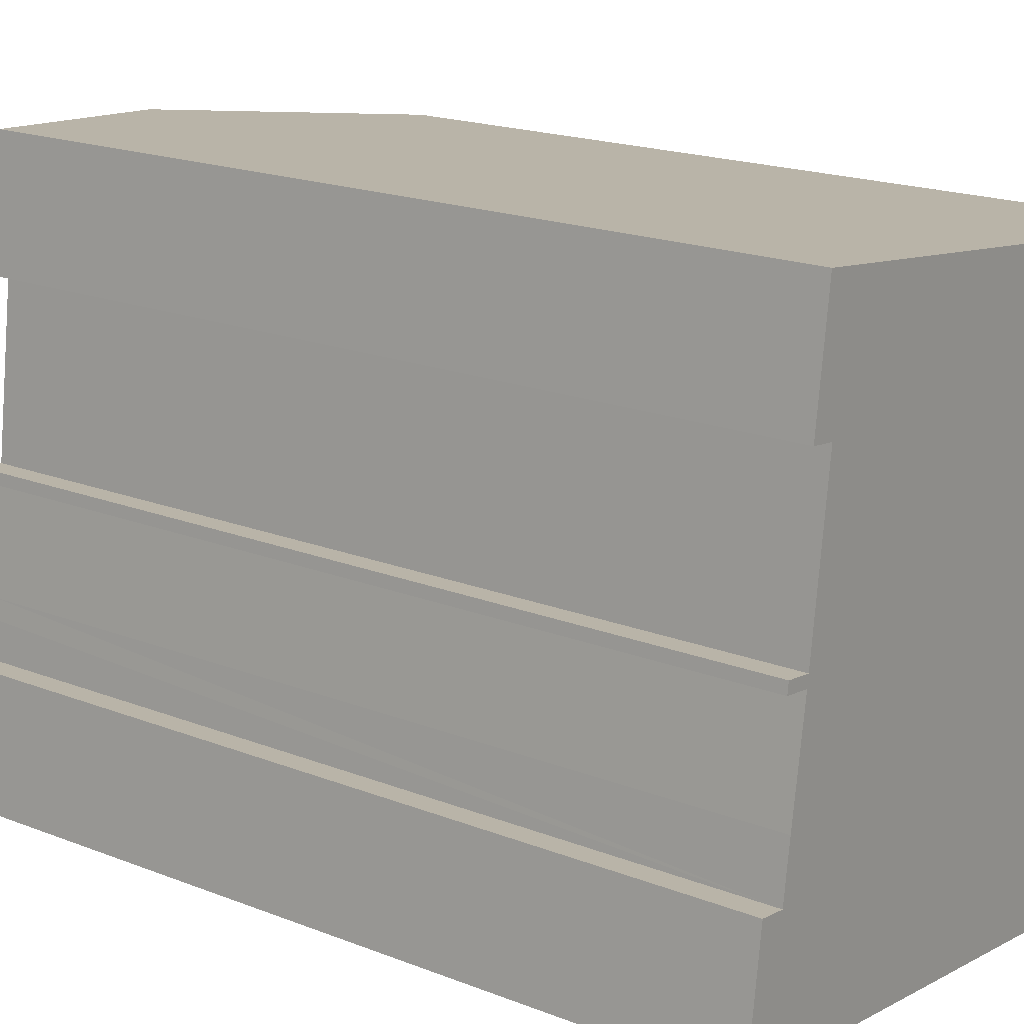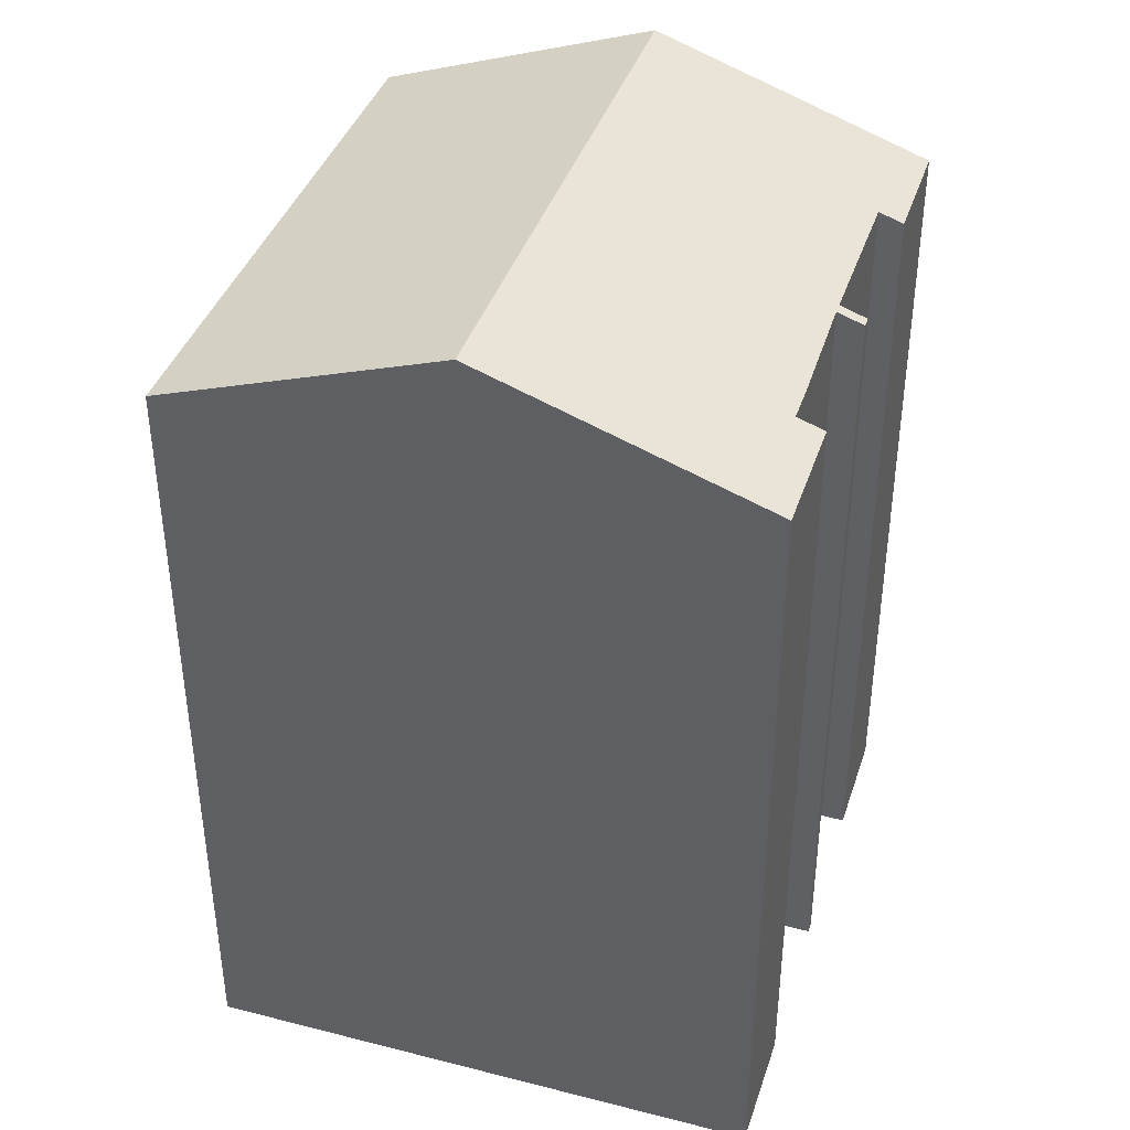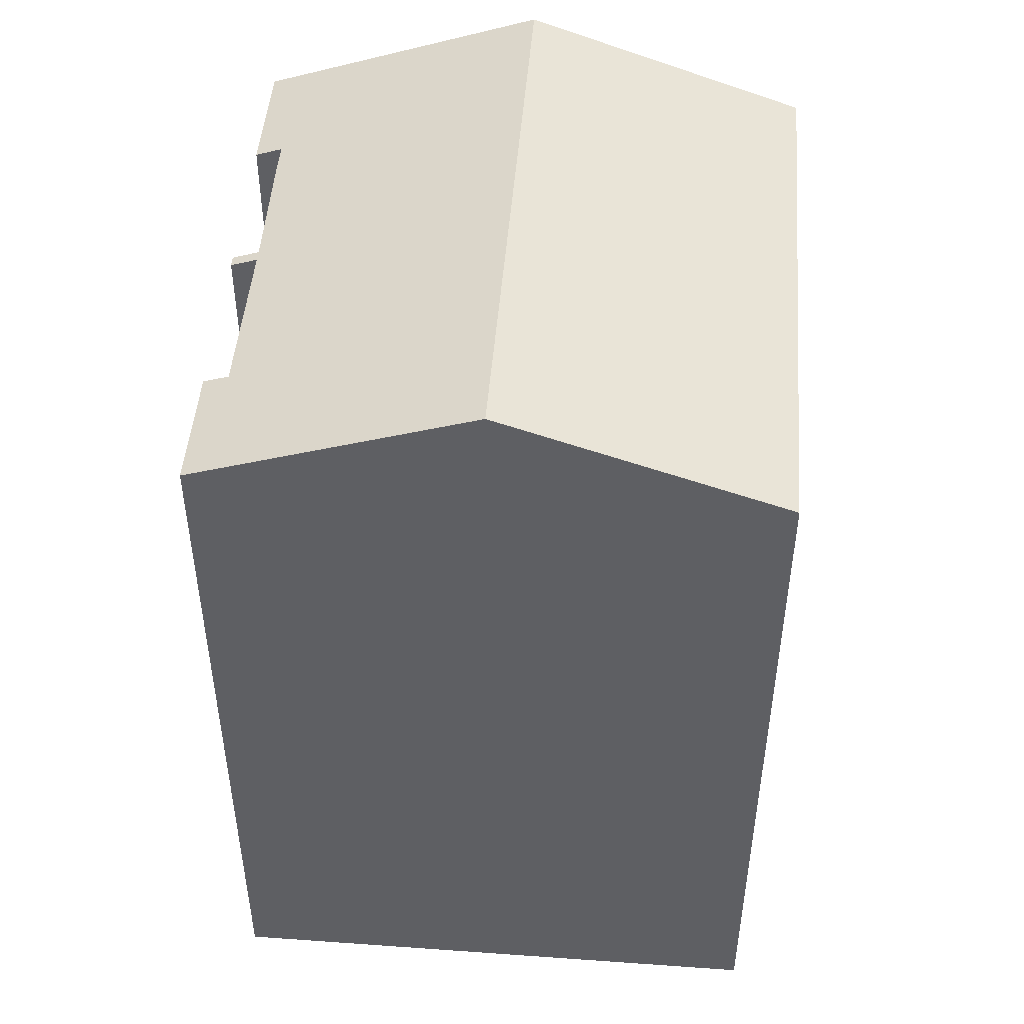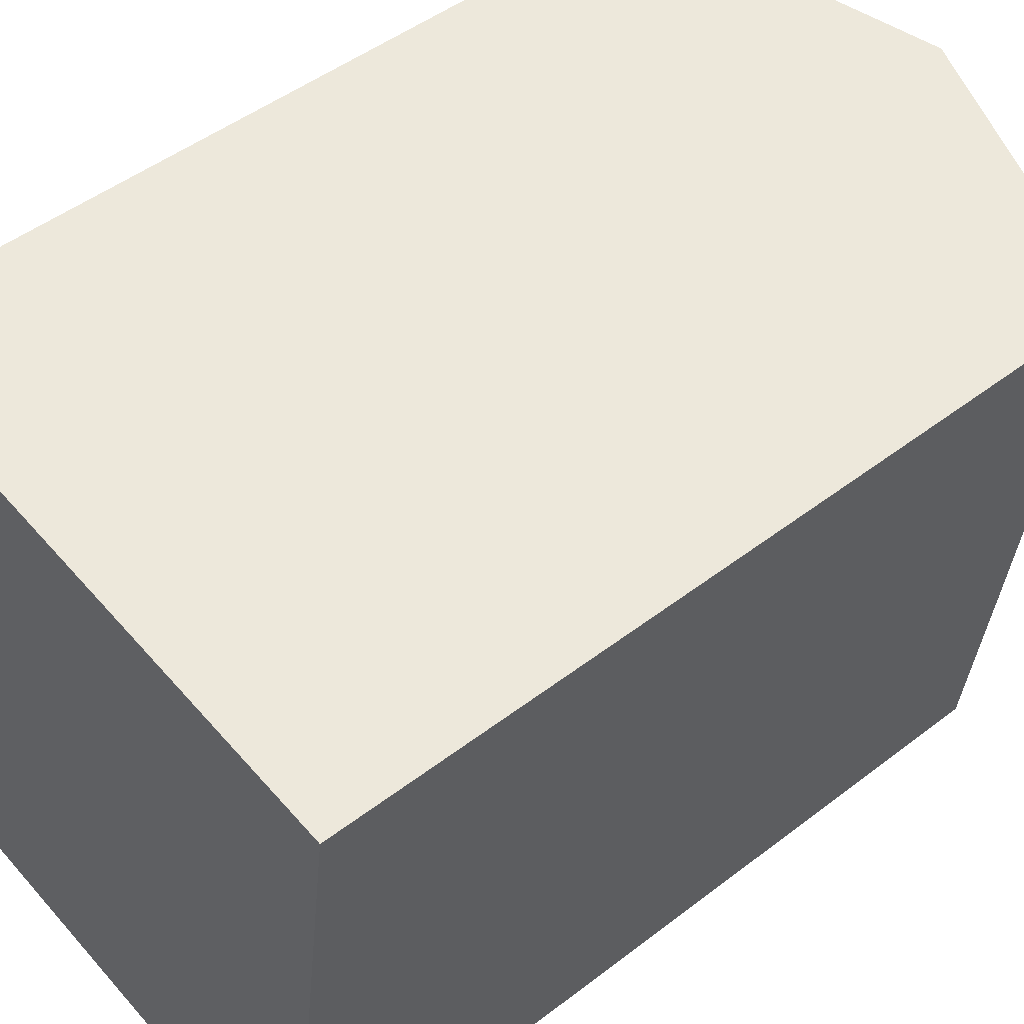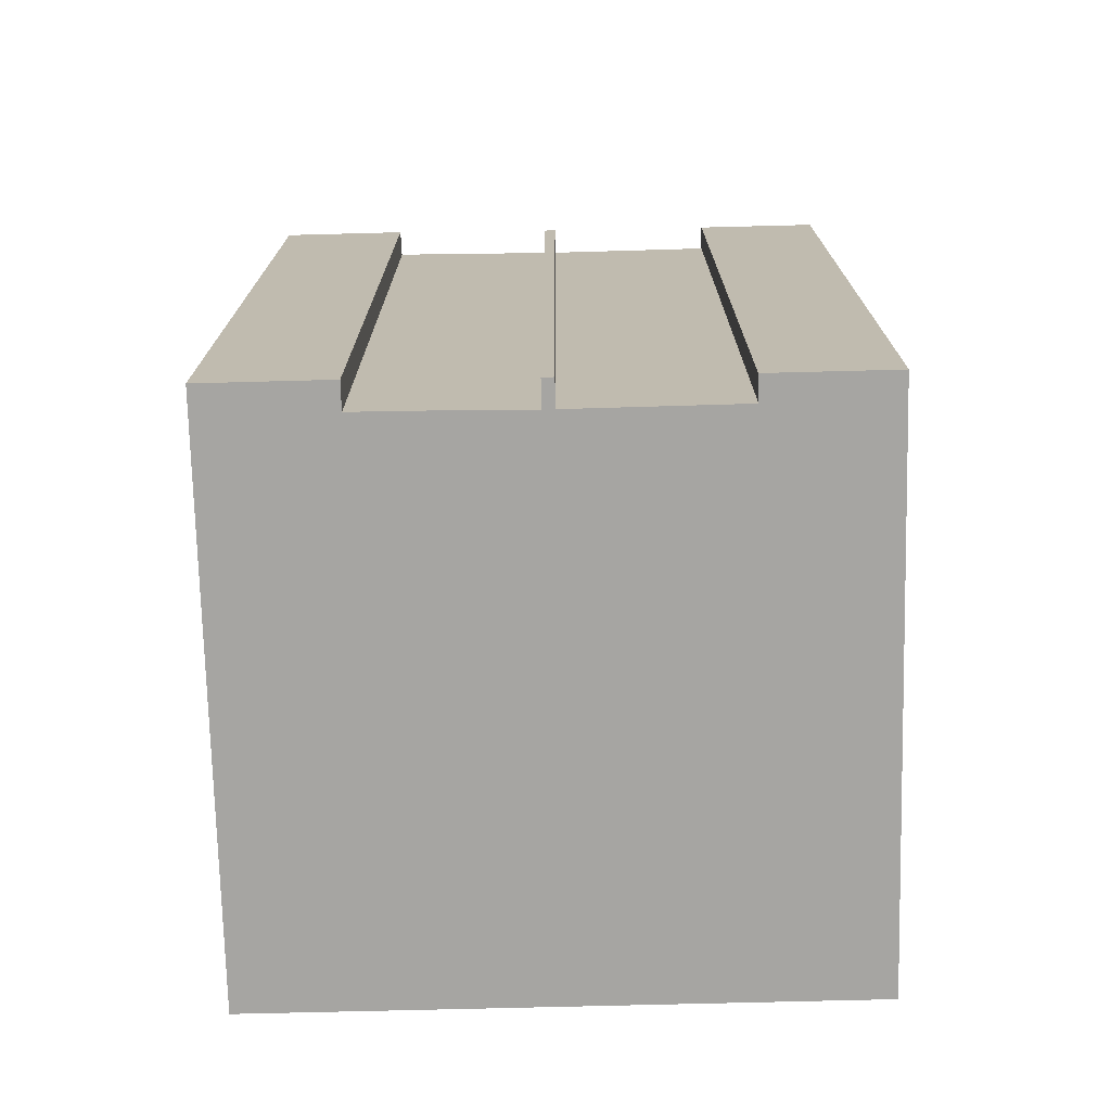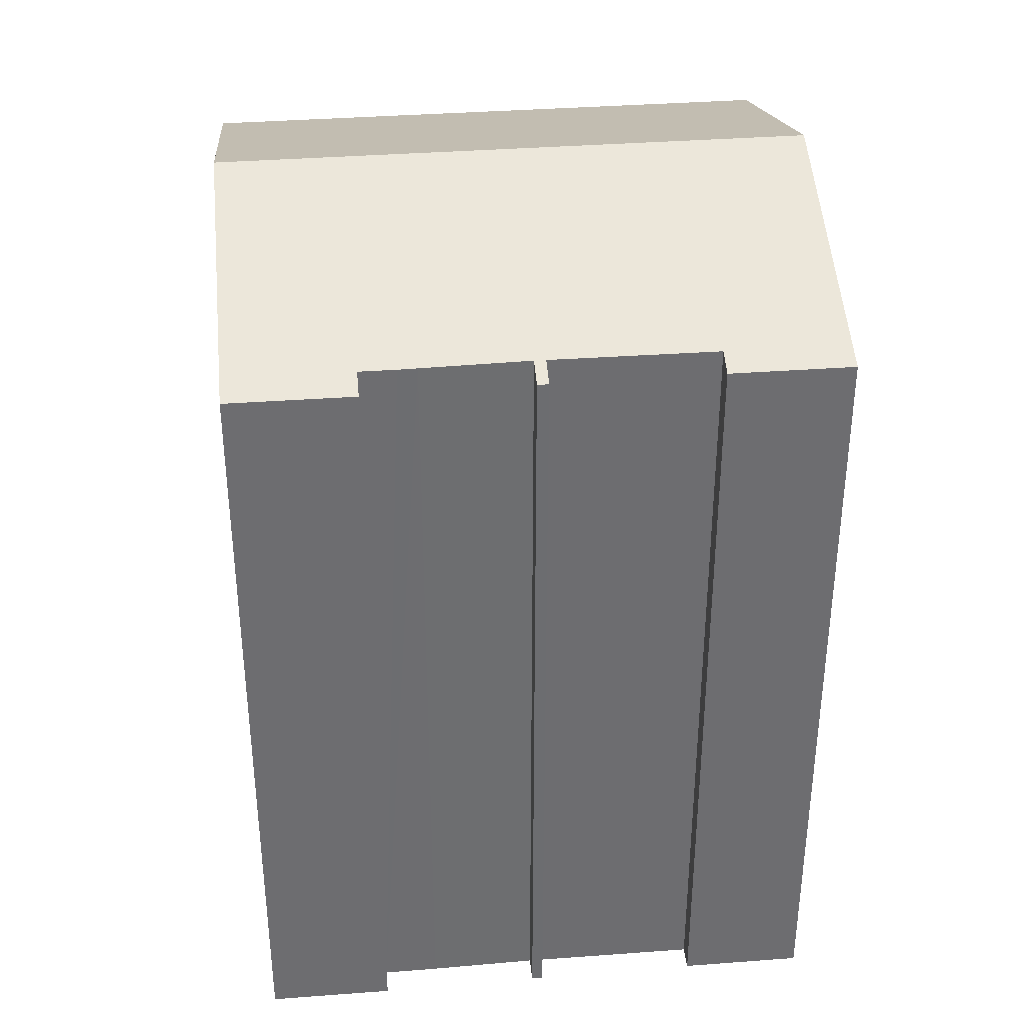
<metadata>
{"format":"obj","ext":"obj","renderer":"f3d","projection":"perspective","resolution":1024,"background":"white","views":[{"elev":18.7,"azim":-53.2,"up":"+Z"},{"elev":39.7,"azim":-155.0,"up":"+Y"},{"elev":48.0,"azim":12.1,"up":"+Y"},{"elev":47.5,"azim":49.0,"up":"+Z"},{"elev":-73.8,"azim":-81.1,"up":"+Y"},{"elev":36.3,"azim":-88.2,"up":"+Y"}]}
</metadata>
<code>
v  14.77 19.57 5.654
v  8.785 21.97 13.42
v  15.67 19.57 12.51
v  14.76 19.57 5.613
v  14.4 19.57 2.807
v  13.79 19.57 -1.808
v  6.885 21.97 -0.903
v  1.952 19.59 14.32
v  2.177 19.81 11.27
v  1.563 19.59 11.34
v  1.01 19.59 7.312
v  1.63 19.82 6.952
v  0.975 19.59 7.035
v  1.665 19.82 7.229
v  1.244 19.8 4.337
v  1.176 19.8 3.872
v  1.061 19.8 2.979
v  0.397 19.57 3.065
v  0 19.57 1.199e-15
v  0 0 0
v  0.397 -1.877e-16 3.065
v  1.061 -1.824e-16 2.979
v  1.244 -2.656e-16 4.337
v  1.176 -2.371e-16 3.872
v  1.63 -4.257e-16 6.952
v  0.975 -4.308e-16 7.035
v  1.01 -4.477e-16 7.312
v  1.665 -4.426e-16 7.229
v  2.177 -6.899e-16 11.27
v  1.563 -6.945e-16 11.34
v  1.952 -8.771e-16 14.32
v  15.67 -7.663e-16 12.51
v  8.785 -8.219e-16 13.42
v  6.885 5.529e-17 -0.903
v  13.79 1.107e-16 -1.808
v  14.4 -1.719e-16 2.807
v  14.76 -3.437e-16 5.613
v  14.77 -3.462e-16 5.654
g defaultobject
f 1 2 3
f 2 1 4
f 2 4 5
f 2 5 6
f 2 6 7
f 8 9 10
f 11 12 13
f 2 7 8
f 9 8 7
f 14 9 7
f 12 14 7
f 11 14 12
f 15 12 7
f 16 15 7
f 17 16 7
f 18 17 7
f 19 18 7
f 20 18 19
f 18 20 21
f 22 16 17
f 16 22 15
f 15 22 23
f 23 22 24
f 15 25 12
f 25 15 23
f 26 11 13
f 11 26 27
f 28 9 14
f 9 28 29
f 30 8 10
f 8 30 31
f 18 22 17
f 22 18 21
f 11 28 14
f 28 11 27
f 31 2 8
f 2 31 3
f 3 31 32
f 32 31 33
f 25 13 12
f 13 25 26
f 29 10 9
f 10 29 30
f 6 19 7
f 19 6 20
f 20 6 34
f 34 6 35
f 32 1 3
f 1 32 4
f 4 32 5
f 5 32 6
f 6 32 36
f 6 36 35
f 36 32 37
f 37 32 38
f 33 38 32
f 38 33 31
f 38 31 37
f 37 31 36
f 36 31 35
f 35 31 29
f 29 31 30
f 27 25 28
f 25 27 26
f 29 34 35
f 34 29 28
f 34 28 25
f 34 25 23
f 34 23 22
f 34 22 20
f 22 23 24
f 20 22 21

</code>
